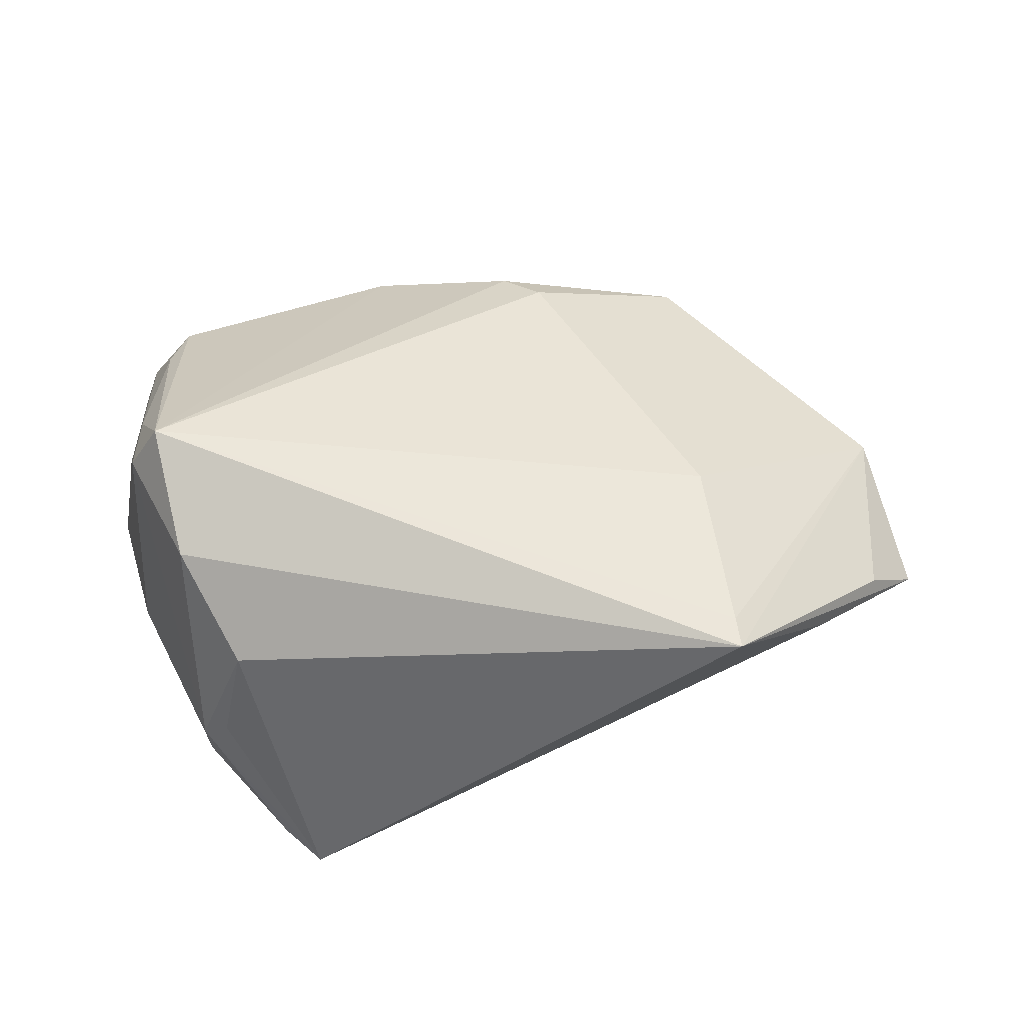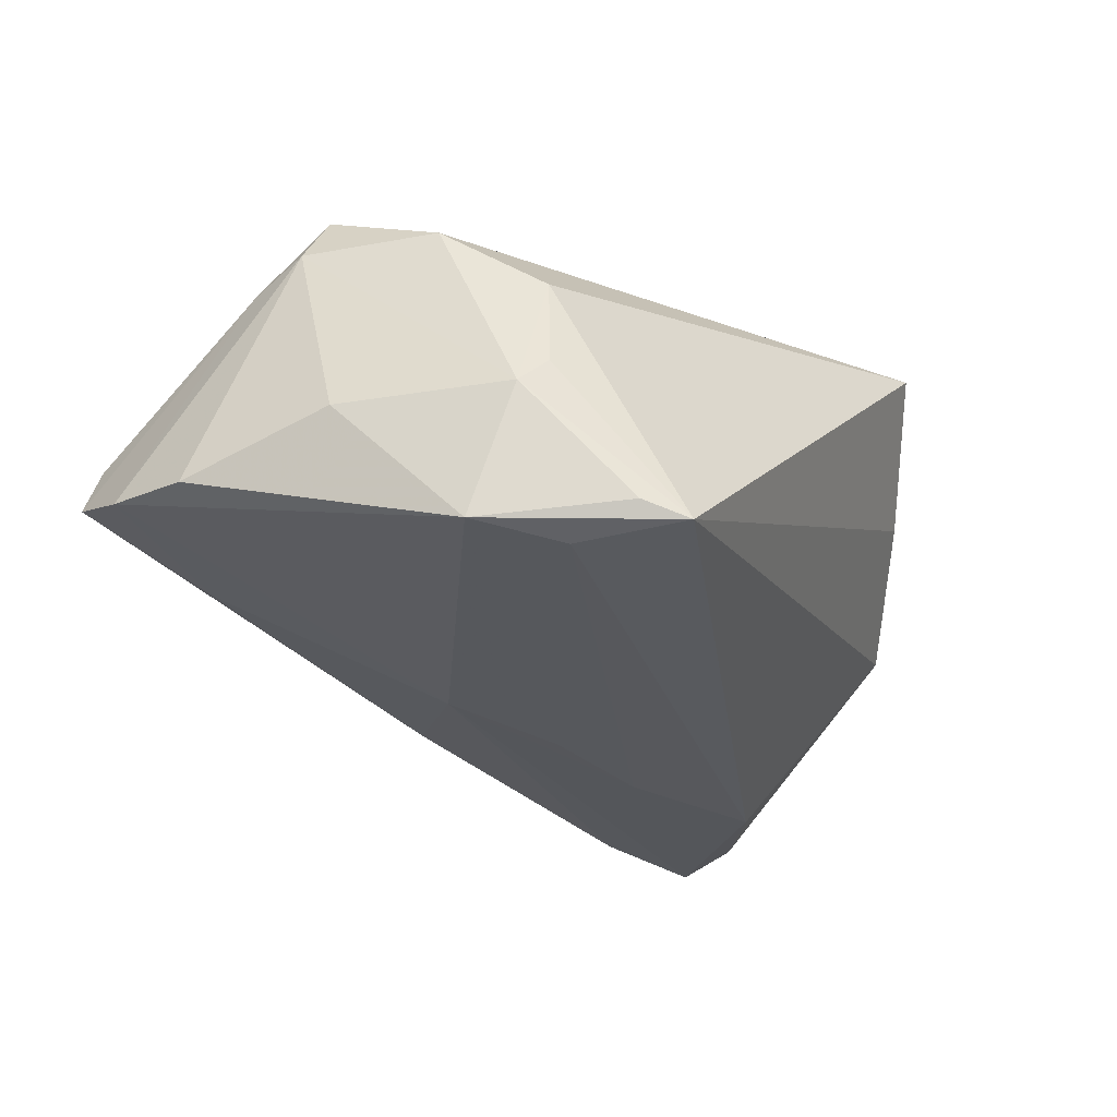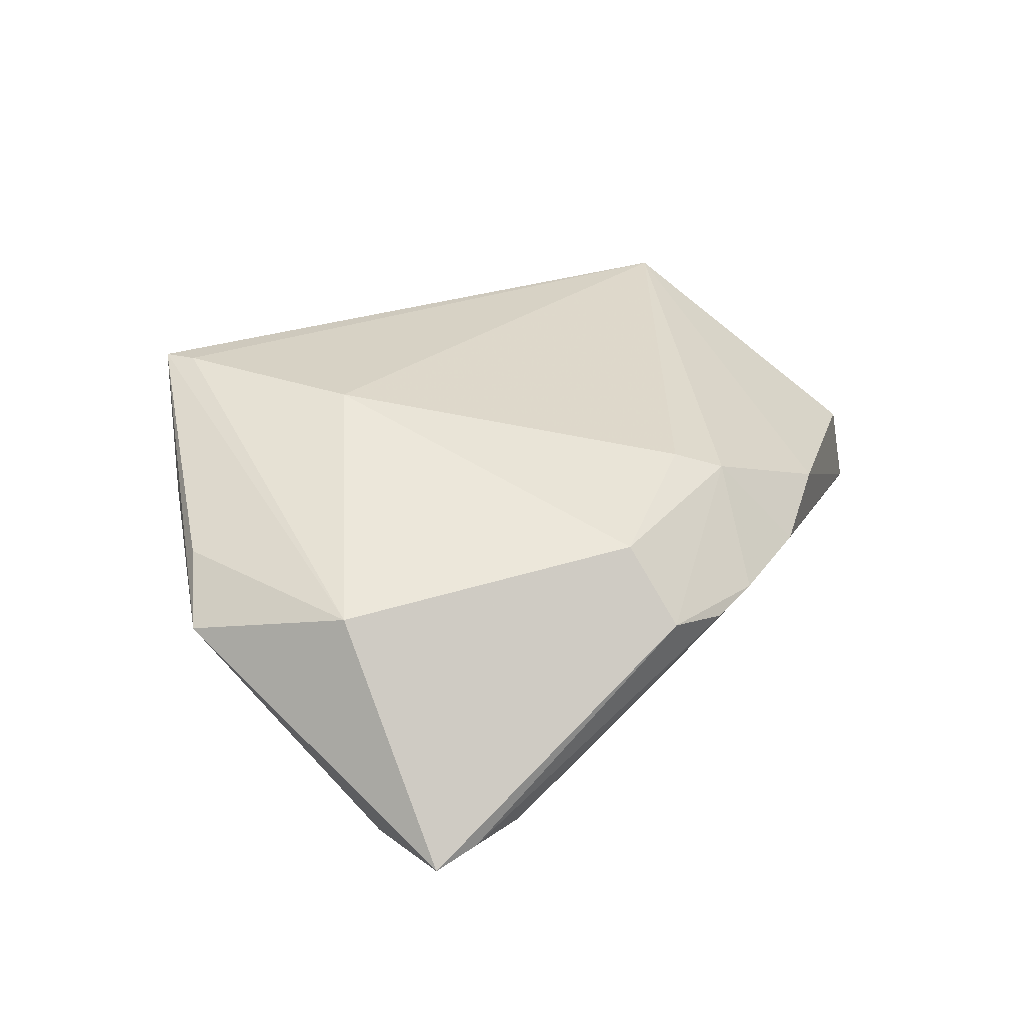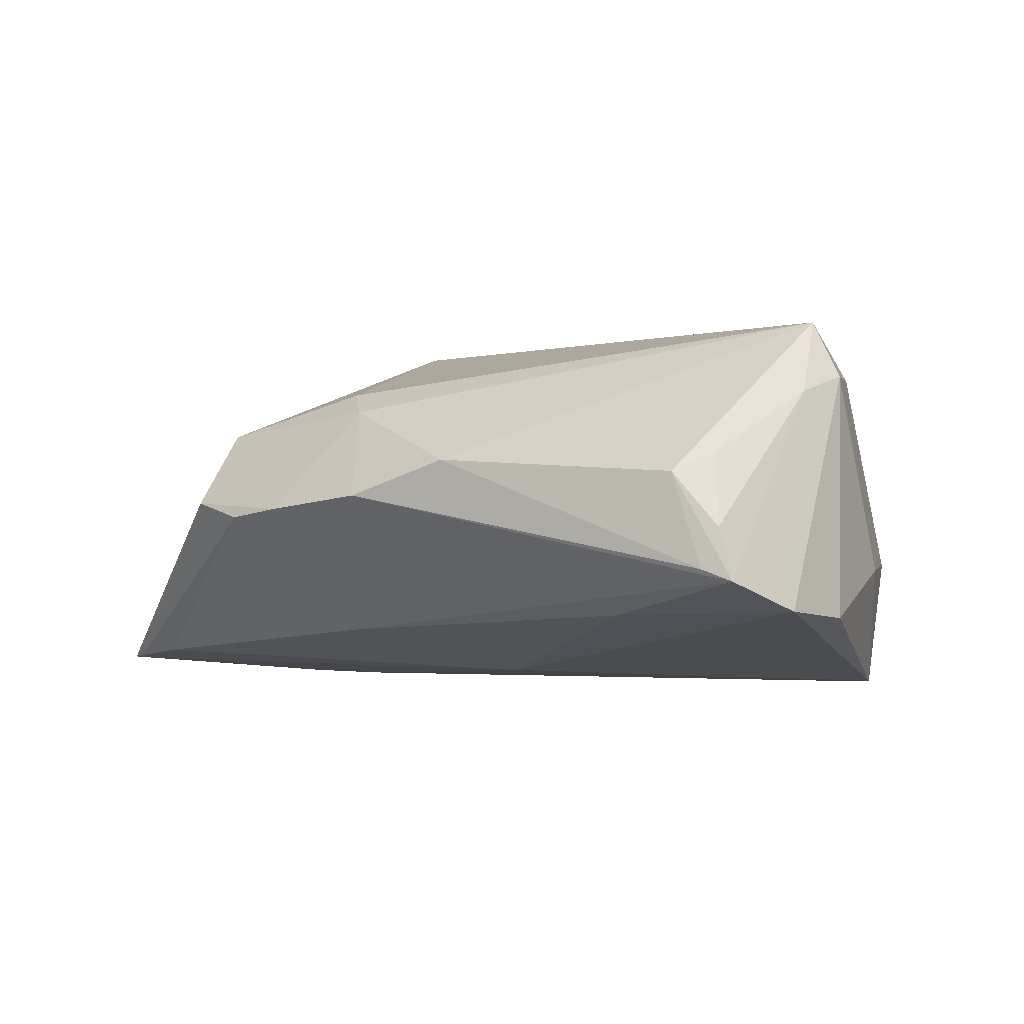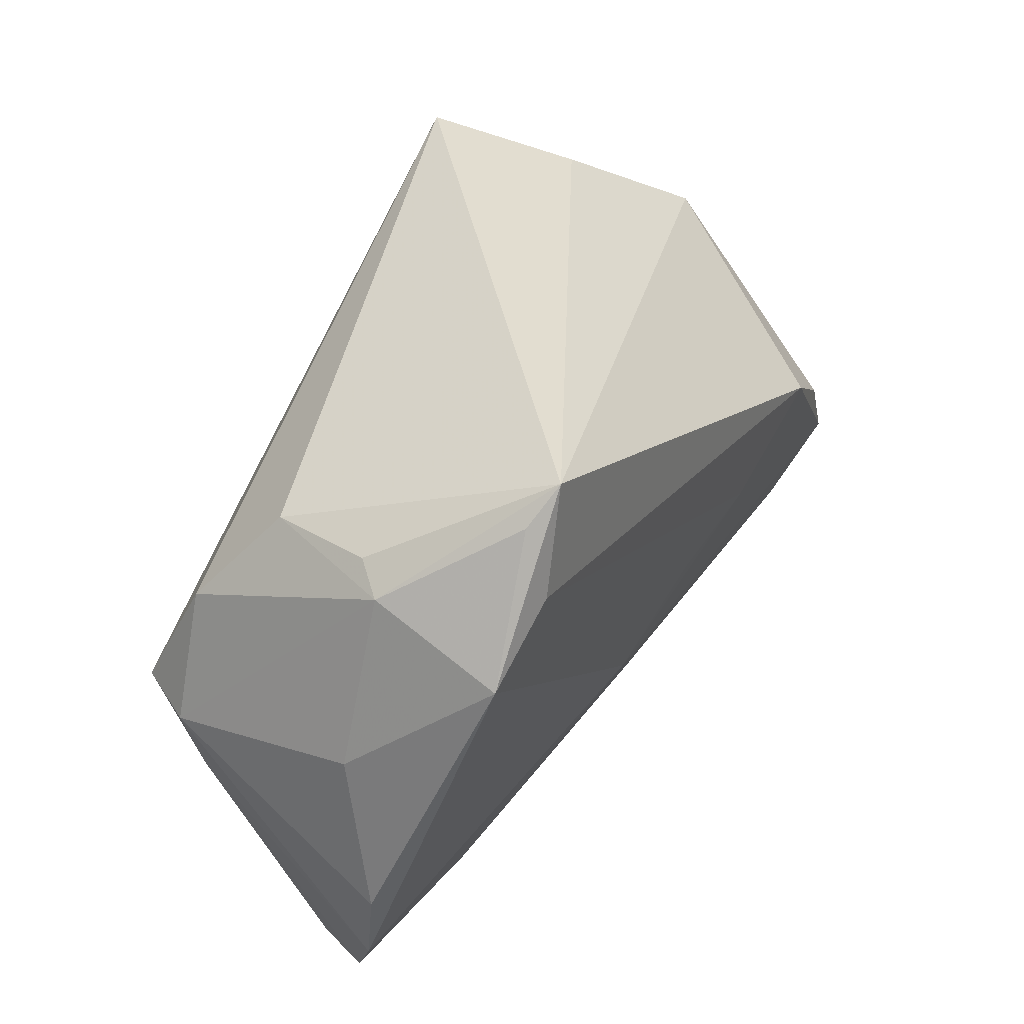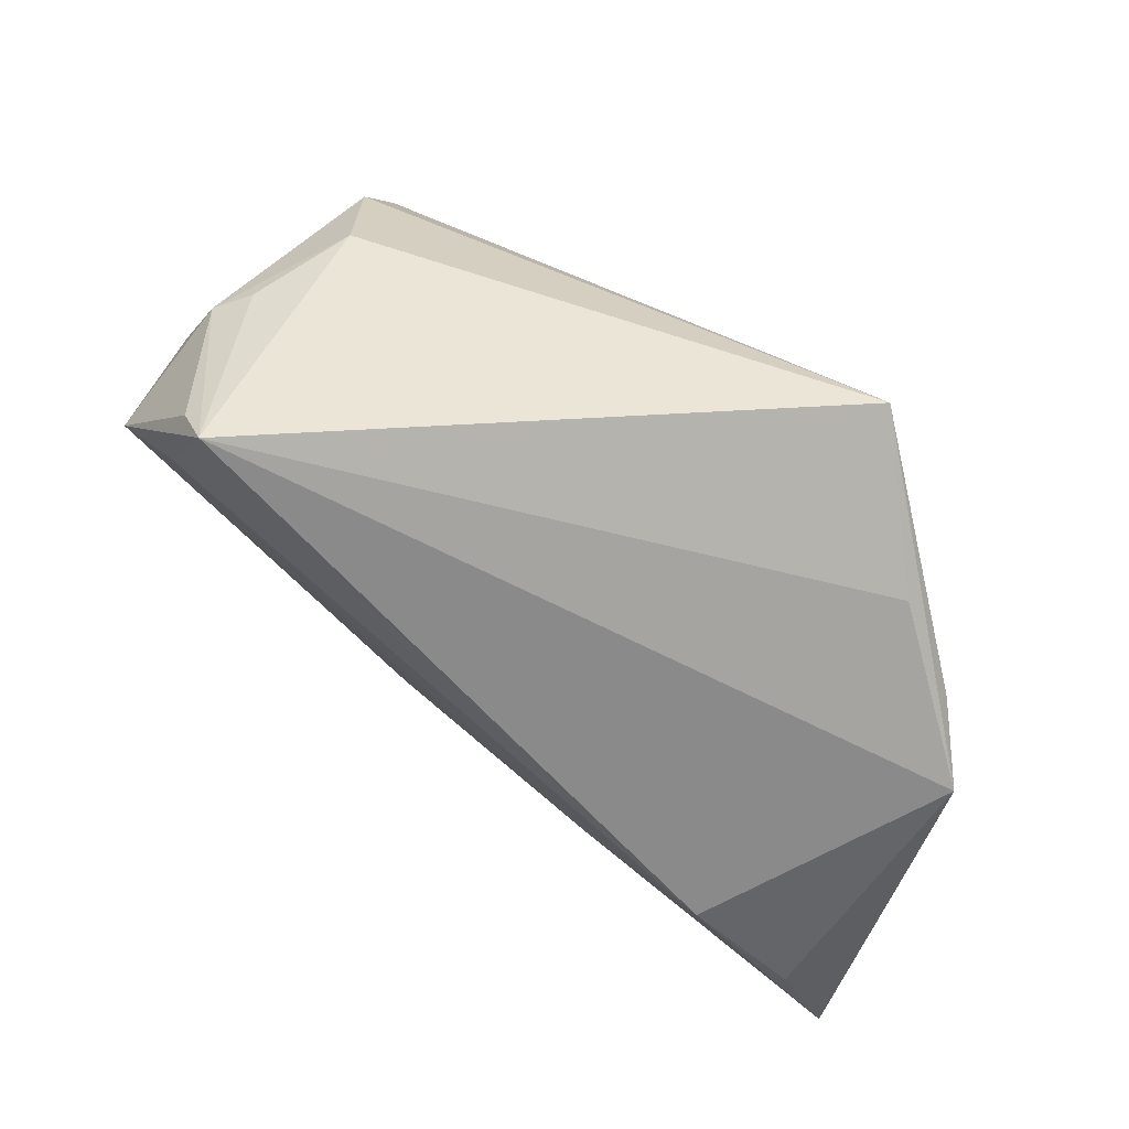
<metadata>
{"format":"obj","ext":"obj","renderer":"f3d","projection":"perspective","resolution":1024,"background":"white","views":[{"elev":54.5,"azim":174.5,"up":"+Z"},{"elev":-29.9,"azim":126.2,"up":"+Z"},{"elev":22.7,"azim":-63.5,"up":"+Z"},{"elev":0.8,"azim":34.6,"up":"+Z"},{"elev":43.5,"azim":119.1,"up":"+Y"},{"elev":71.7,"azim":-142.0,"up":"+Y"}]}
</metadata>
<code>
v 0.03344 0.03629 -0.02154
v -0.02608 -0.005512 -0.02422
v 0.03693 0.02623 0.01039
v -0.01019 -0.007018 -0.02326
v -0.0287 0.04043 0.02678
v -0.04288 0.02963 0.01294
v -0.05936 0.0165 0.001922
v 0.04926 -0.01071 0.01712
v 0.05597 -0.01392 -0.01224
v 0.04643 -0.02939 0.009037
v -0.0278 0.0118 0.02488
v -0.02853 0.03615 0.02678
v -0.005347 -0.03542 0.01467
v -0.05638 -0.008982 -0.02311
v 0.04351 0.01428 0.01958
v 0.04354 0.02664 -0.007181
v -0.03095 -0.03952 0.002131
v 0.04983 -0.03488 -0.0002463
v 0.0003546 -0.04406 0.003403
v 0.03288 -0.03074 -0.01182
v 0.04008 0.02867 -0.003405
v -0.04368 0.001877 -0.02533
v -0.0303 -0.03243 0.01164
v 0.05026 -0.002126 0.0193
v -0.02202 -0.04222 0.0003061
v 0.02889 0.04043 -0.02353
v 0.005547 -0.01332 -0.02158
v -0.06258 -0.02077 -0.02245
v 0.05534 -0.02566 -0.01081
v 0.03433 0.02741 -0.02479
v 0.01341 -0.04219 0.008027
v -0.04957 -0.02588 -0.02041
v 0.04822 -0.03636 -0.00538
v 0.04443 0.02021 -0.02363
v -0.0139 -0.04331 0.001528
v -0.05633 -0.004622 0.006352
v 0.0439 -0.03601 0.006502
v -0.01011 -0.03034 0.01723
v -0.05738 -0.02368 -0.02081
v -0.01003 -0.03075 -0.01543
v 0.04604 -0.001645 0.02678
v -0.05233 0.02091 0.009255
v 0.05192 0.005767 -0.006936
v 0.05203 -0.0354 -0.006812
f 22 7 26
f 6 5 26
f 26 7 6
f 6 7 5
f 26 34 30
f 30 22 26
f 28 7 14
f 14 22 28
f 7 22 14
f 26 5 3
f 36 7 28
f 28 27 32
f 2 30 34
f 22 30 2
f 28 22 2
f 2 27 28
f 29 34 9
f 29 27 34
f 13 23 17
f 17 36 28
f 23 36 17
f 31 41 13
f 37 41 31
f 38 23 13
f 13 41 38
f 5 7 42
f 42 36 5
f 7 36 42
f 11 36 23
f 11 38 41
f 23 38 11
f 20 29 44
f 27 29 20
f 28 32 39
f 39 32 25
f 39 17 28
f 25 17 39
f 25 32 40
f 40 20 44
f 40 32 27
f 27 20 40
f 34 27 4
f 4 2 34
f 27 2 4
f 1 34 26
f 26 16 1
f 1 16 34
f 26 3 21
f 21 16 26
f 3 16 21
f 15 3 5
f 5 41 15
f 15 16 3
f 24 29 9
f 24 15 41
f 16 15 24
f 10 41 37
f 13 17 35
f 35 17 25
f 35 40 44
f 25 40 35
f 5 36 12
f 36 11 12
f 12 41 5
f 12 11 41
f 44 29 8
f 29 24 8
f 8 24 41
f 41 10 8
f 43 24 9
f 16 24 43
f 9 34 43
f 34 16 43
f 19 31 13
f 13 35 19
f 19 35 44
f 44 8 18
f 18 8 10
f 18 37 44
f 18 10 37
f 33 19 44
f 31 19 33
f 44 37 33
f 37 31 33

</code>
